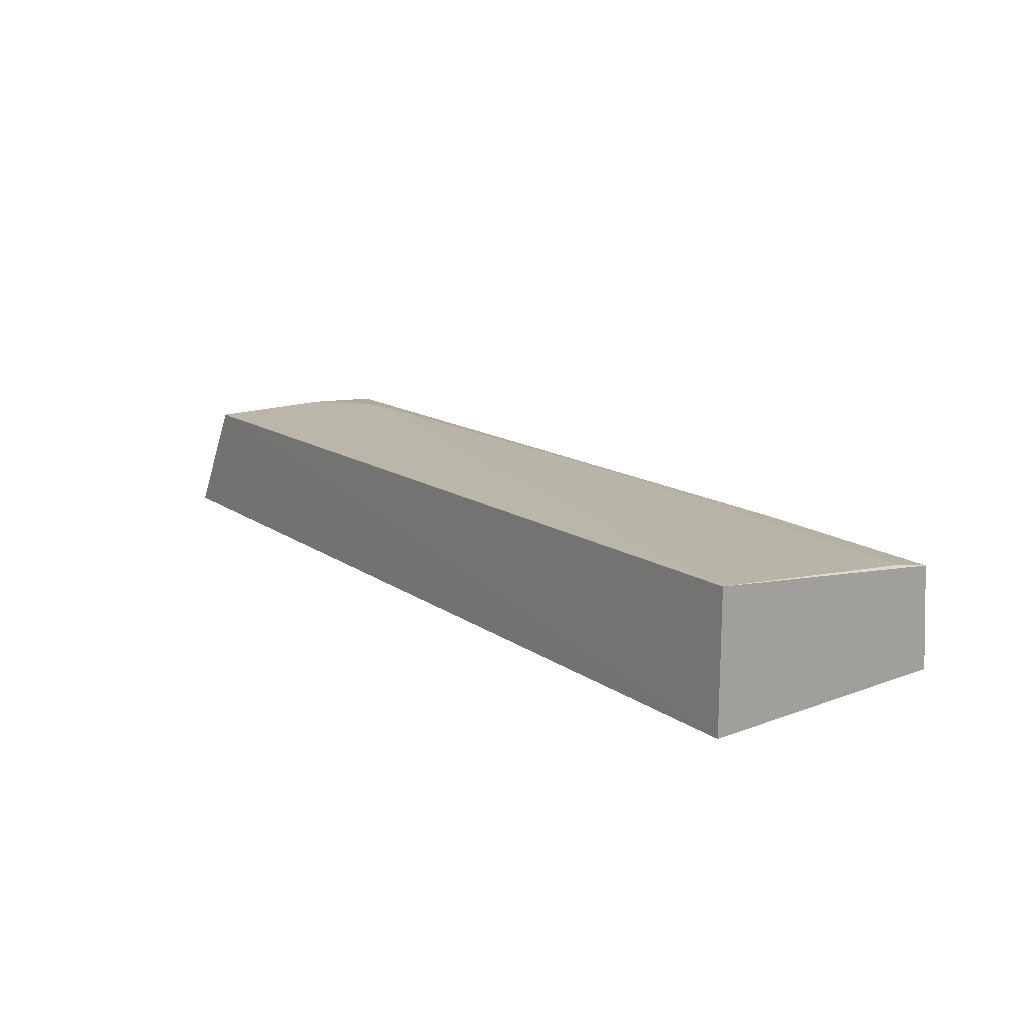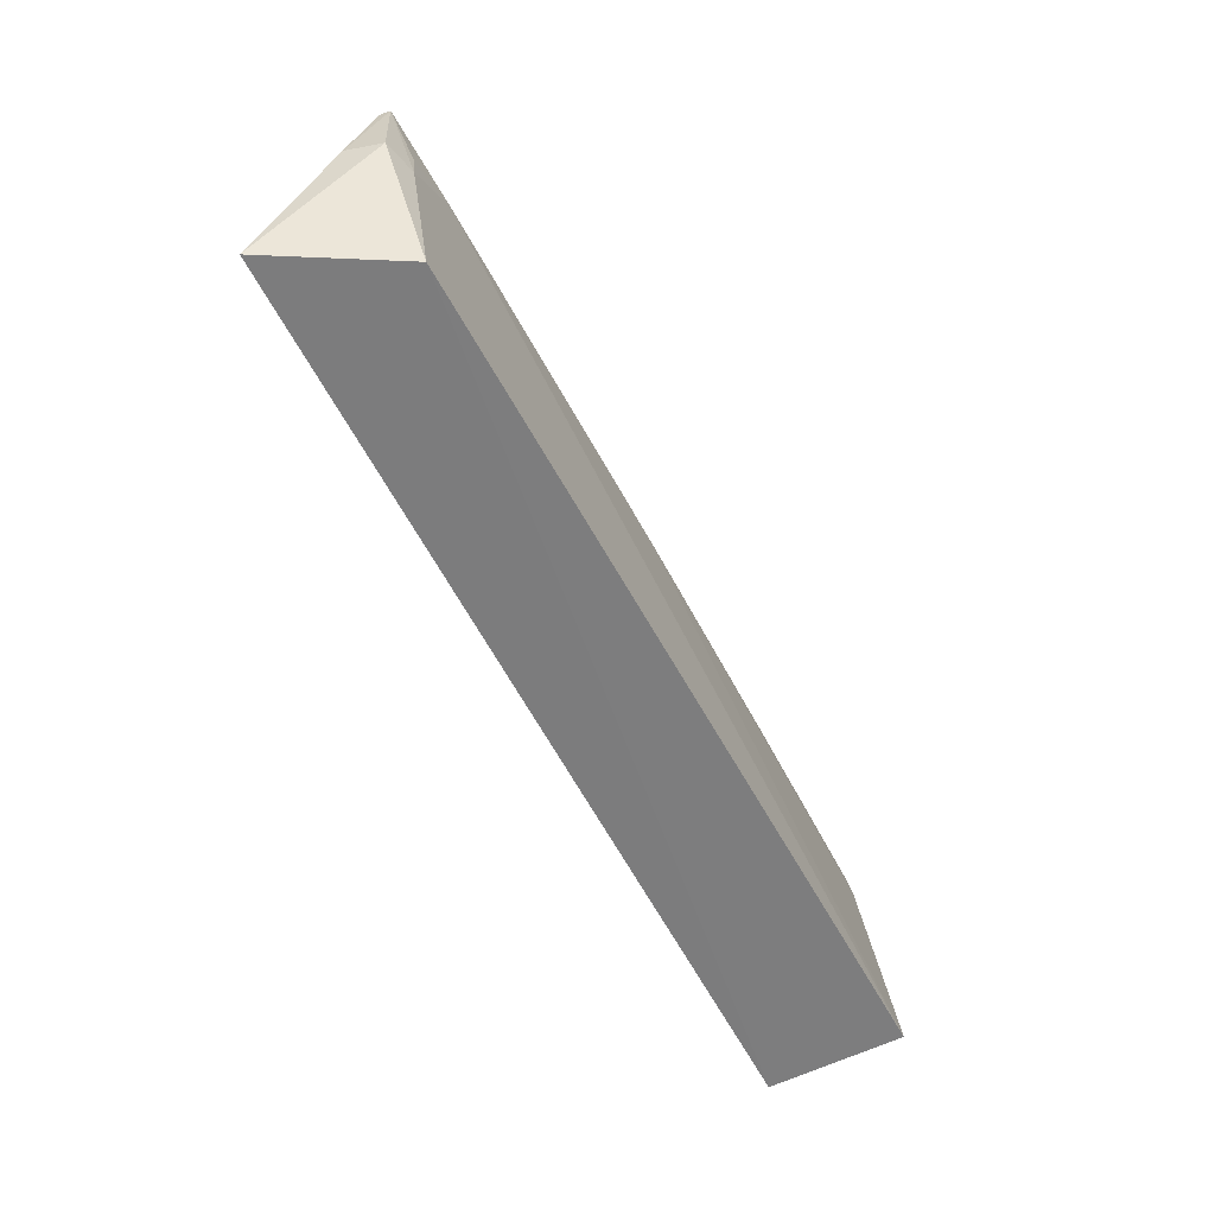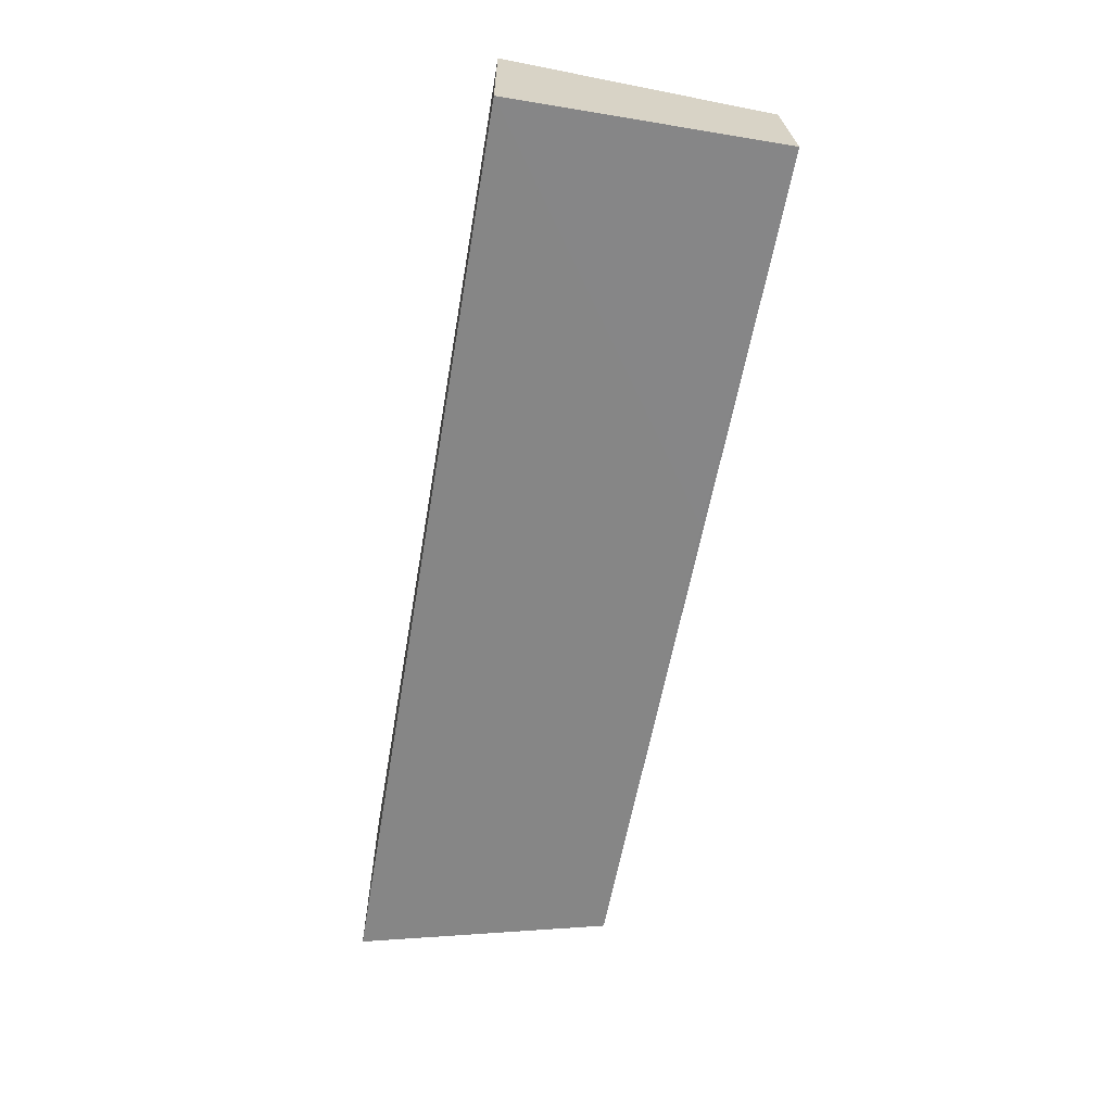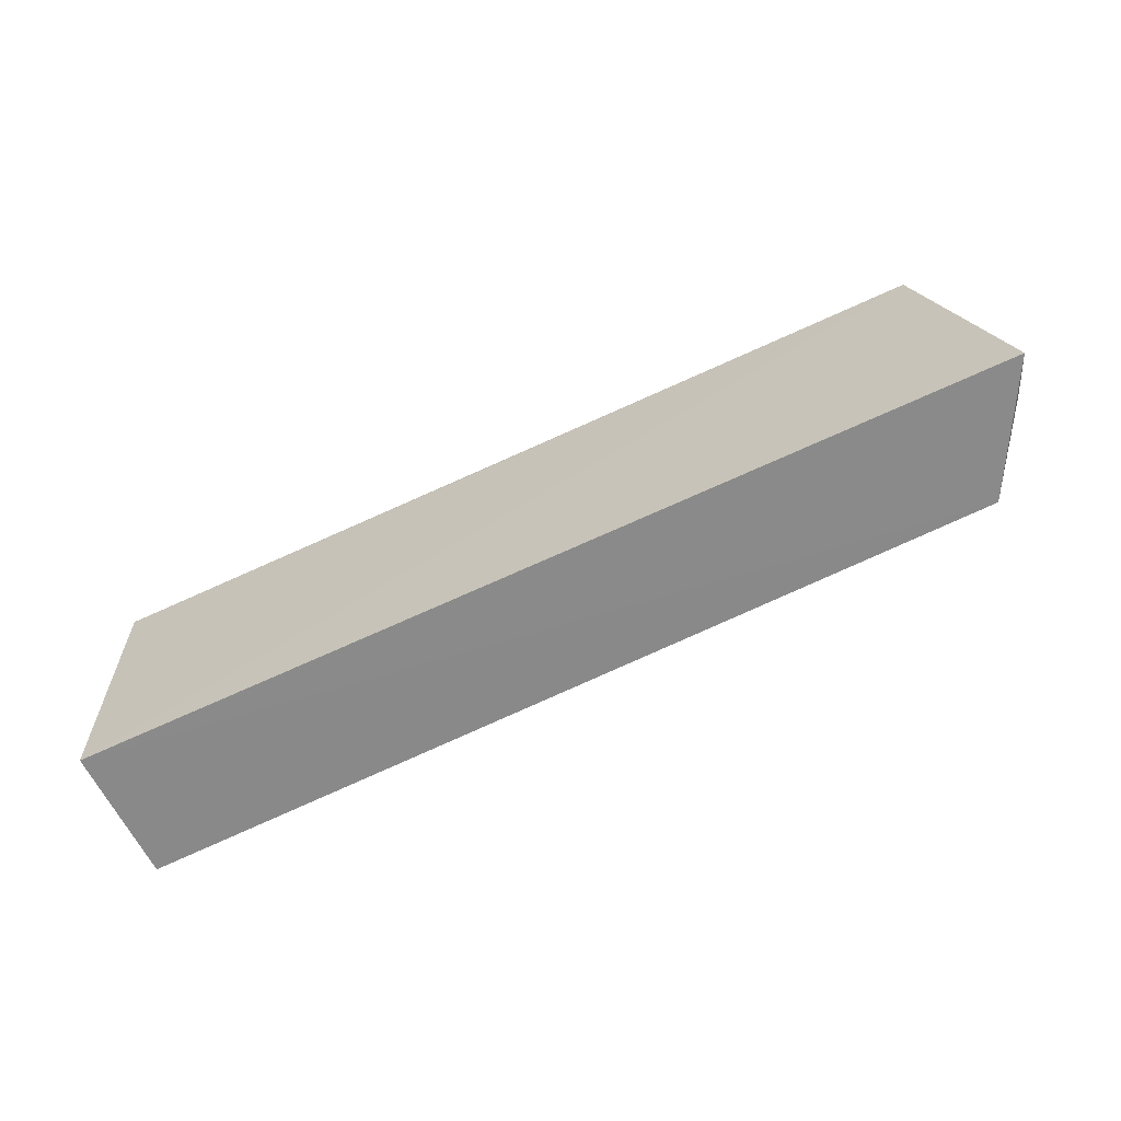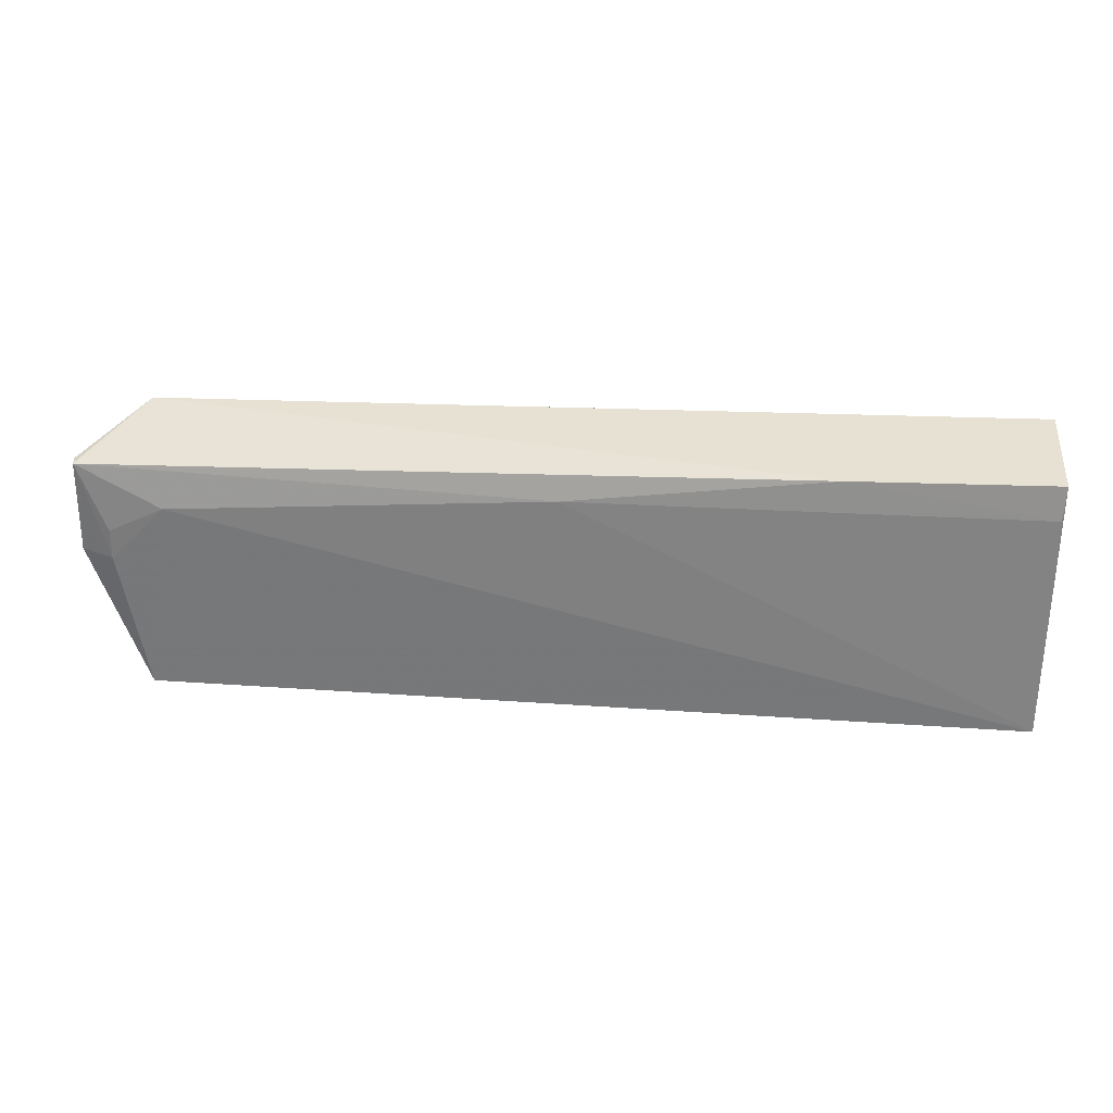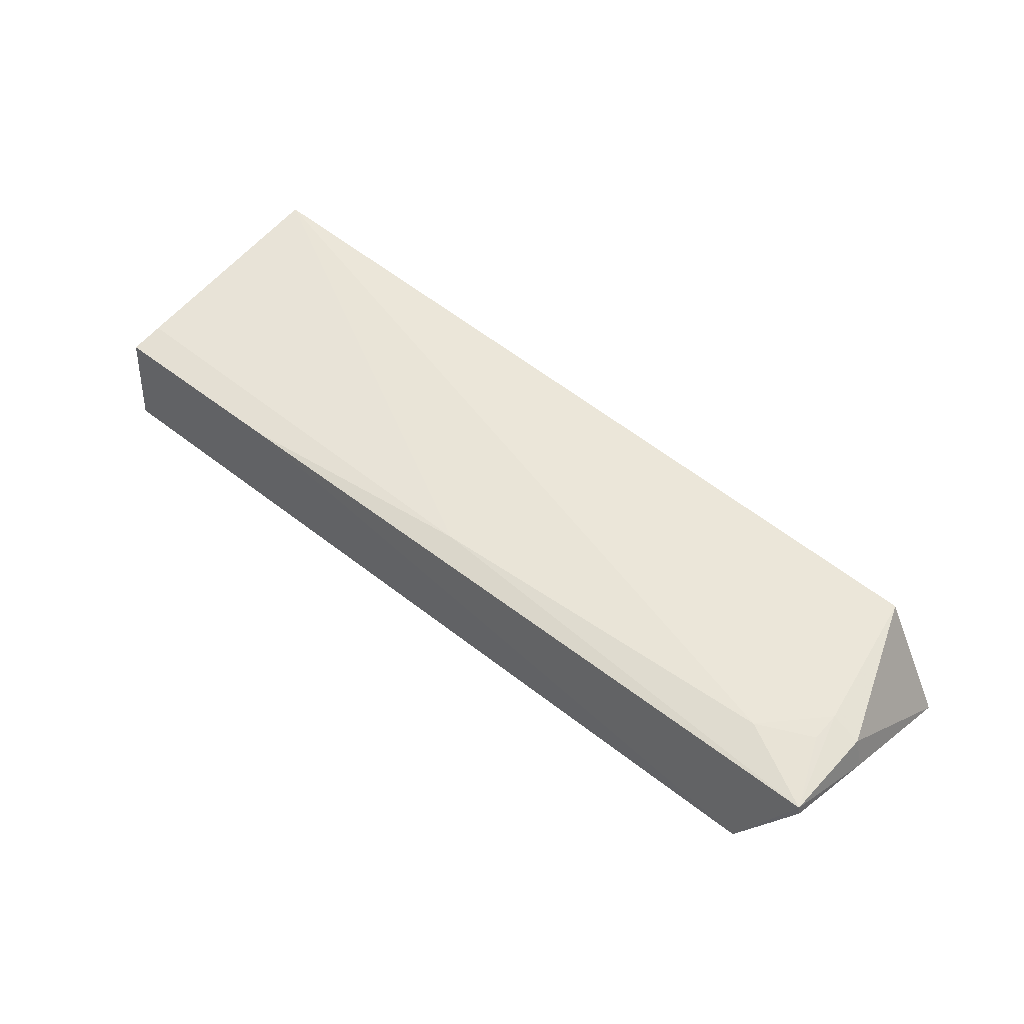
<metadata>
{"format":"obj","ext":"obj","renderer":"f3d","projection":"perspective","resolution":1024,"background":"white","views":[{"elev":16.5,"azim":-127.3,"up":"+Y"},{"elev":-59.2,"azim":117.2,"up":"+Z"},{"elev":-62.2,"azim":-99.7,"up":"+Y"},{"elev":-62.9,"azim":25.9,"up":"+Z"},{"elev":35.1,"azim":-175.7,"up":"+Z"},{"elev":52.3,"azim":41.3,"up":"+Y"}]}
</metadata>
<code>
v 0.1984 0.06292 0.1211
v 0.1987 0.06067 0.121
v 0.2012 0.0421 0.07066
v 0.00303 0.07104 0.07044
v 0.002876 0.04171 0.1275
v 0.1867 0.06773 0.07035
v 0.2008 0.05693 0.1014
v 0.187 0.04173 0.1245
v 0.002975 0.0639 0.1258
v 0.003023 0.04172 0.07053
v 0.1806 0.06555 0.1128
v 0.1988 0.06408 0.1013
v 0.04581 0.06412 0.1251
v 0.08273 0.04166 0.1256
v 0.1923 0.06597 0.1006
v 0.1011 0.06545 0.1185
v 0.1922 0.06546 0.1069
v 0.003407 0.06539 0.1186
f 7 1 2
f 7 2 3
f 8 2 1
f 8 3 2
f 9 4 5
f 10 5 4
f 10 3 8
f 10 6 3
f 10 4 6
f 11 6 4
f 12 1 7
f 12 7 3
f 12 3 6
f 13 8 1
f 13 9 5
f 13 5 8
f 14 10 8
f 14 8 5
f 14 5 10
f 15 6 11
f 15 12 6
f 15 1 12
f 16 13 1
f 16 1 11
f 16 11 4
f 17 15 11
f 17 11 1
f 17 1 15
f 18 16 4
f 18 4 9
f 18 9 13
f 18 13 16

</code>
